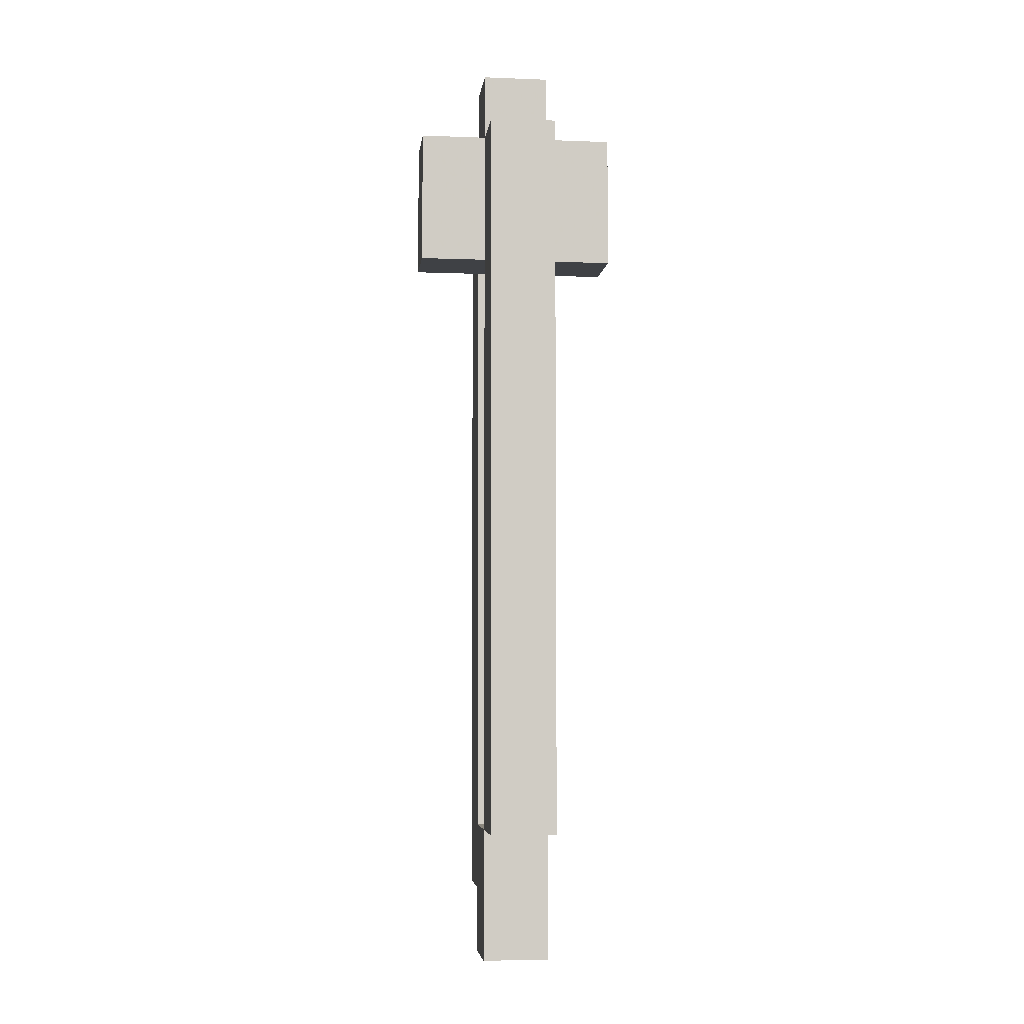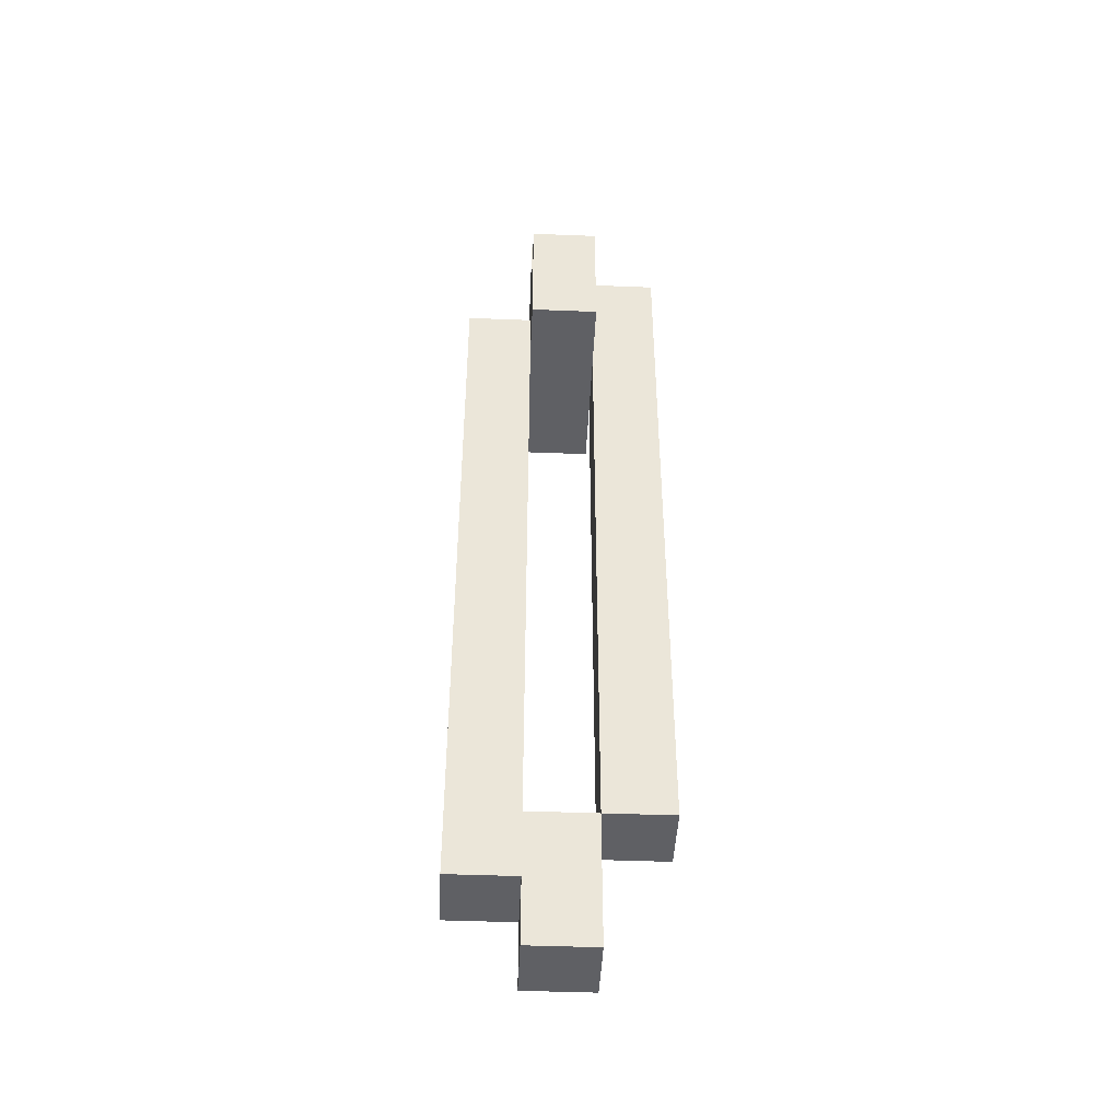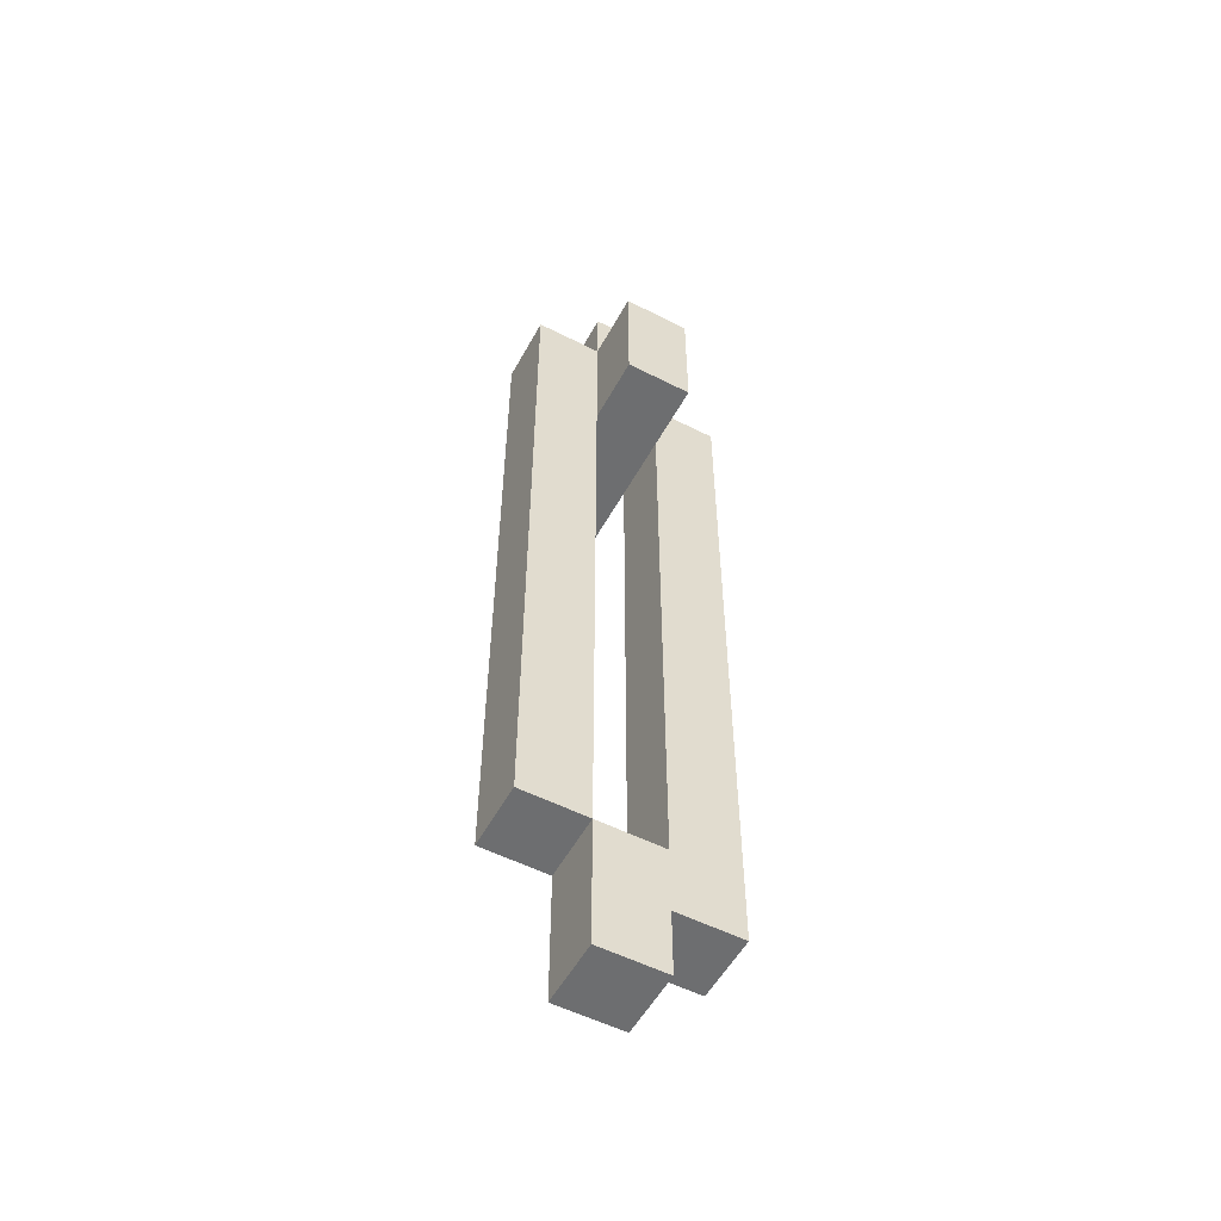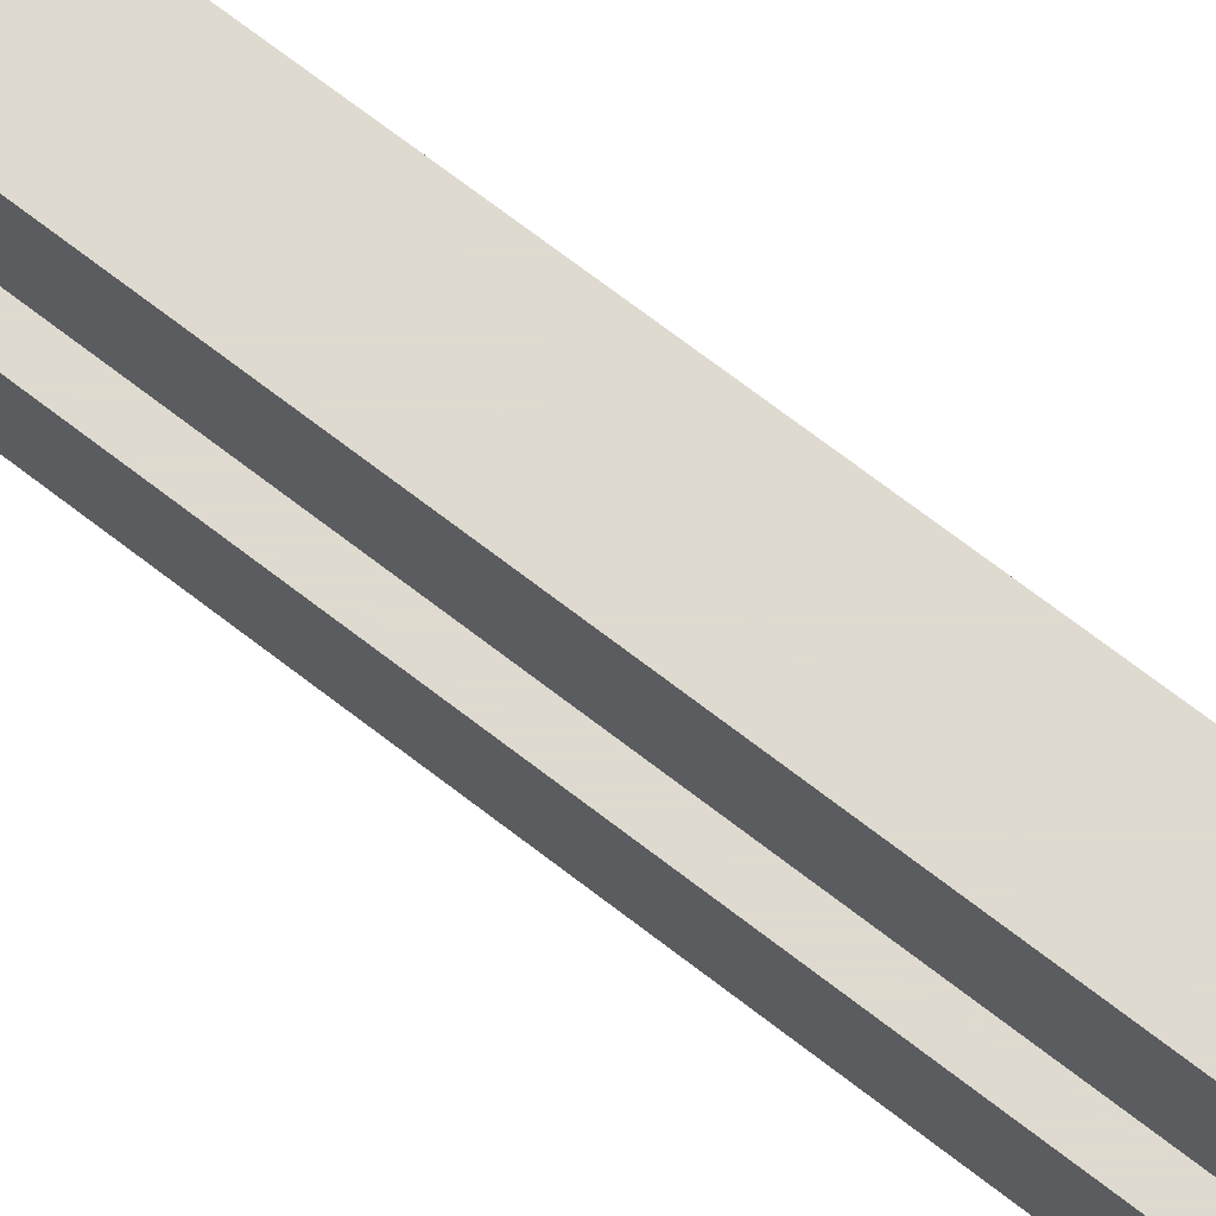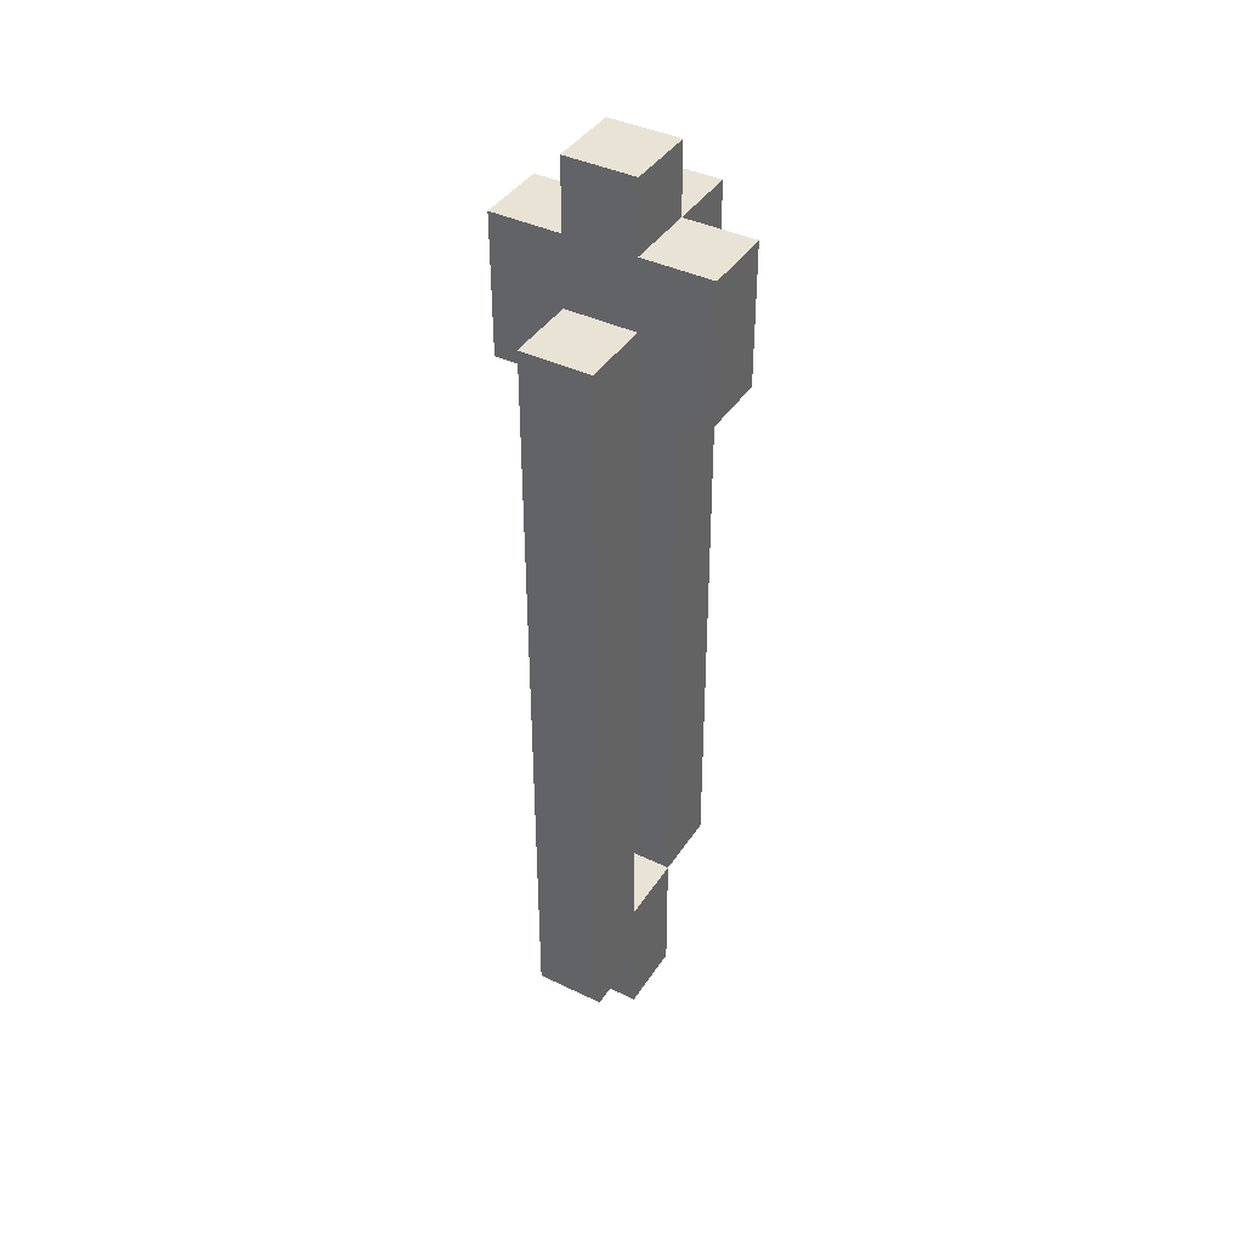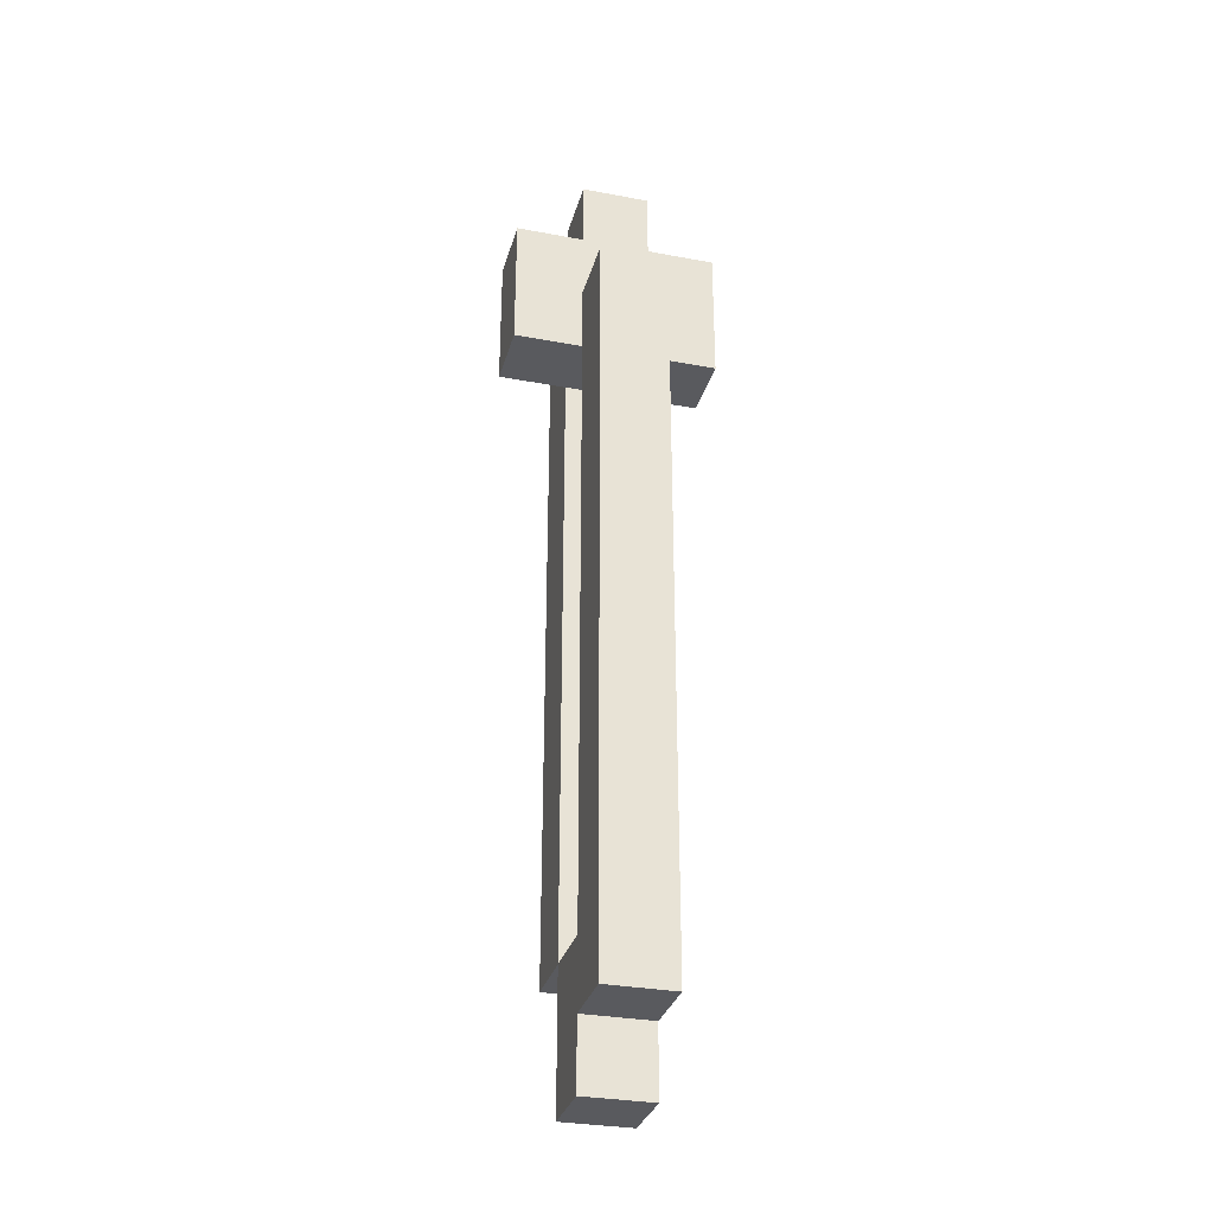
<metadata>
{"format":"obj","ext":"obj","renderer":"f3d","projection":"perspective","resolution":1024,"background":"white","views":[{"elev":-5.3,"azim":-6.7,"up":"+Y"},{"elev":-44.7,"azim":-92.6,"up":"+Y"},{"elev":-54.3,"azim":61.7,"up":"+Y"},{"elev":70.6,"azim":-52.3,"up":"+Z"},{"elev":41.1,"azim":-149.7,"up":"+Y"},{"elev":-31.3,"azim":165.1,"up":"+Y"}]}
</metadata>
<code>
g Model
v -3.429 9.143 1.143
v -3.429 13.71 1.143
v -3.429 13.71 -1.143
v -3.429 9.143 -1.143
f 1 2 3 4
v -1.143 -13.71 -1.143
v -1.143 11.43 -1.143
v -1.143 11.43 -3.429
v -1.143 -13.71 -3.429
f 5 6 7 8
v -1.143 -11.43 3.429
v -1.143 13.71 3.429
v -1.143 13.71 1.143
v -1.143 -11.43 1.143
f 9 10 11 12
v -1.143 -16 1.143
v -1.143 -11.43 1.143
v -1.143 -11.43 -1.143
v -1.143 -16 -1.143
f 13 14 15 16
v -1.143 13.71 1.143
v -1.143 16 1.143
v -1.143 16 -1.143
v -1.143 13.71 -1.143
f 17 18 19 20
v 1.143 -13.71 -3.429
v 1.143 11.43 -3.429
v 1.143 11.43 -1.143
v 1.143 -13.71 -1.143
f 21 22 23 24
v 1.143 -11.43 1.143
v 1.143 13.71 1.143
v 1.143 13.71 3.429
v 1.143 -11.43 3.429
f 25 26 27 28
v 1.143 -16 -1.143
v 1.143 -11.43 -1.143
v 1.143 -11.43 1.143
v 1.143 -16 1.143
f 29 30 31 32
v 1.143 13.71 -1.143
v 1.143 16 -1.143
v 1.143 16 1.143
v 1.143 13.71 1.143
f 33 34 35 36
v 3.429 9.143 -1.143
v 3.429 13.71 -1.143
v 3.429 13.71 1.143
v 3.429 9.143 1.143
f 37 38 39 40
v -1.143 -16 -1.143
v 1.143 -16 -1.143
v 1.143 -16 1.143
v -1.143 -16 1.143
f 41 42 43 44
v -1.143 -13.71 -3.429
v 1.143 -13.71 -3.429
v 1.143 -13.71 -1.143
v -1.143 -13.71 -1.143
f 45 46 47 48
v -1.143 -11.43 1.143
v 1.143 -11.43 1.143
v 1.143 -11.43 3.429
v -1.143 -11.43 3.429
f 49 50 51 52
v -3.429 9.143 -1.143
v 3.429 9.143 -1.143
v 3.429 9.143 1.143
v -3.429 9.143 1.143
f 53 54 55 56
v -1.143 -11.43 1.143
v 1.143 -11.43 1.143
v 1.143 -11.43 -1.143
v -1.143 -11.43 -1.143
f 57 58 59 60
v -1.143 11.43 -1.143
v 1.143 11.43 -1.143
v 1.143 11.43 -3.429
v -1.143 11.43 -3.429
f 61 62 63 64
v -3.429 13.71 1.143
v -1.143 13.71 1.143
v -1.143 13.71 -1.143
v -3.429 13.71 -1.143
f 65 66 67 68
v 1.143 13.71 1.143
v 3.429 13.71 1.143
v 3.429 13.71 -1.143
v 1.143 13.71 -1.143
f 69 70 71 72
v -1.143 13.71 3.429
v 1.143 13.71 3.429
v 1.143 13.71 1.143
v -1.143 13.71 1.143
f 73 74 75 76
v -1.143 16 1.143
v 1.143 16 1.143
v 1.143 16 -1.143
v -1.143 16 -1.143
f 77 78 79 80
v -1.143 11.43 -3.429
v 1.143 11.43 -3.429
v 1.143 -13.71 -3.429
v -1.143 -13.71 -3.429
f 81 82 83 84
v -3.429 13.71 -1.143
v 3.429 13.71 -1.143
v 3.429 11.43 -1.143
v -3.429 11.43 -1.143
f 85 86 87 88
v -1.143 -13.71 -1.143
v 1.143 -13.71 -1.143
v 1.143 -16 -1.143
v -1.143 -16 -1.143
f 89 90 91 92
v -3.429 11.43 -1.143
v -1.143 11.43 -1.143
v -1.143 9.143 -1.143
v -3.429 9.143 -1.143
f 93 94 95 96
v 1.143 11.43 -1.143
v 3.429 11.43 -1.143
v 3.429 9.143 -1.143
v 1.143 9.143 -1.143
f 97 98 99 100
v -1.143 16 -1.143
v 1.143 16 -1.143
v 1.143 13.71 -1.143
v -1.143 13.71 -1.143
f 101 102 103 104
v -1.143 9.143 1.143
v 1.143 9.143 1.143
v 1.143 -11.43 1.143
v -1.143 -11.43 1.143
f 105 106 107 108
v -1.143 -11.43 -1.143
v 1.143 -11.43 -1.143
v 1.143 9.143 -1.143
v -1.143 9.143 -1.143
f 109 110 111 112
v -1.143 -16 1.143
v 1.143 -16 1.143
v 1.143 -11.43 1.143
v -1.143 -11.43 1.143
f 113 114 115 116
v -3.429 9.143 1.143
v -1.143 9.143 1.143
v -1.143 13.71 1.143
v -3.429 13.71 1.143
f 117 118 119 120
v 1.143 9.143 1.143
v 3.429 9.143 1.143
v 3.429 13.71 1.143
v 1.143 13.71 1.143
f 121 122 123 124
v -1.143 13.71 1.143
v 1.143 13.71 1.143
v 1.143 16 1.143
v -1.143 16 1.143
f 125 126 127 128
v -1.143 -11.43 3.429
v 1.143 -11.43 3.429
v 1.143 13.71 3.429
v -1.143 13.71 3.429
f 129 130 131 132

</code>
